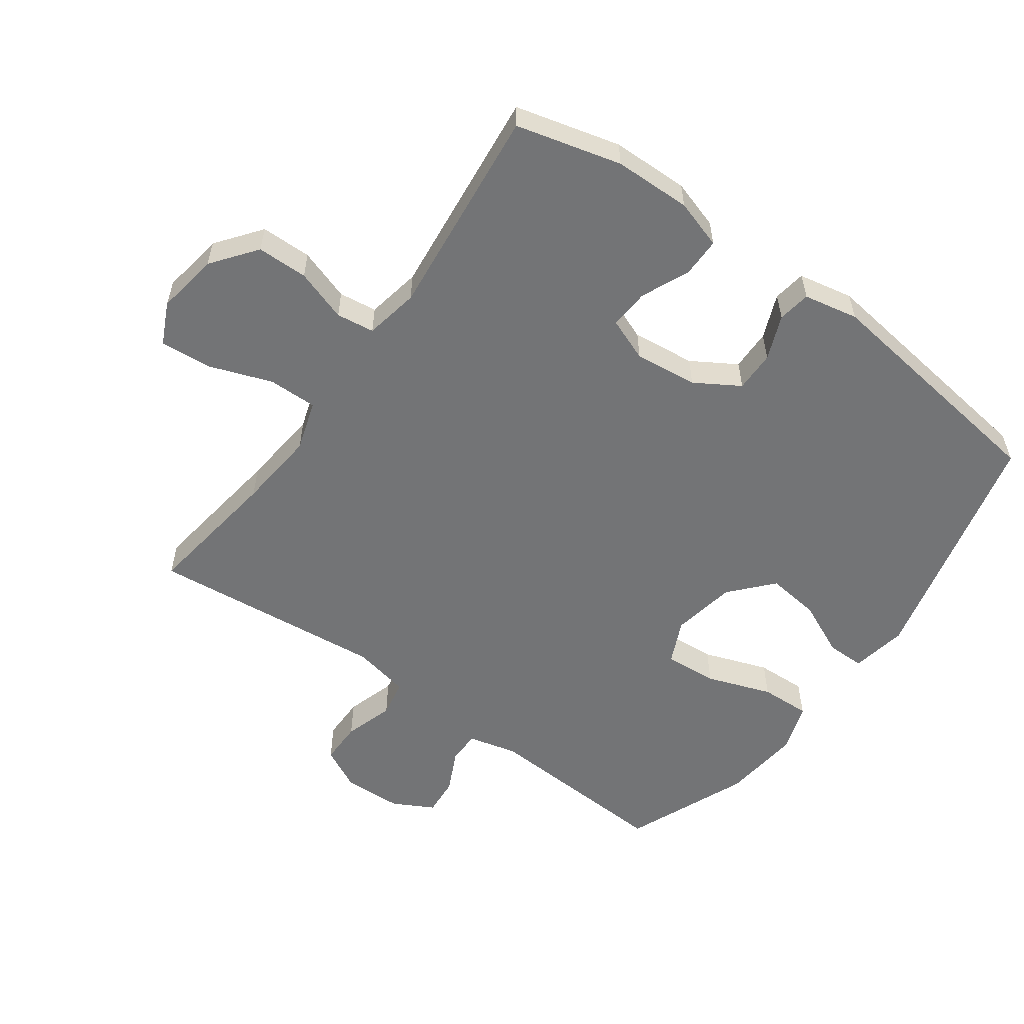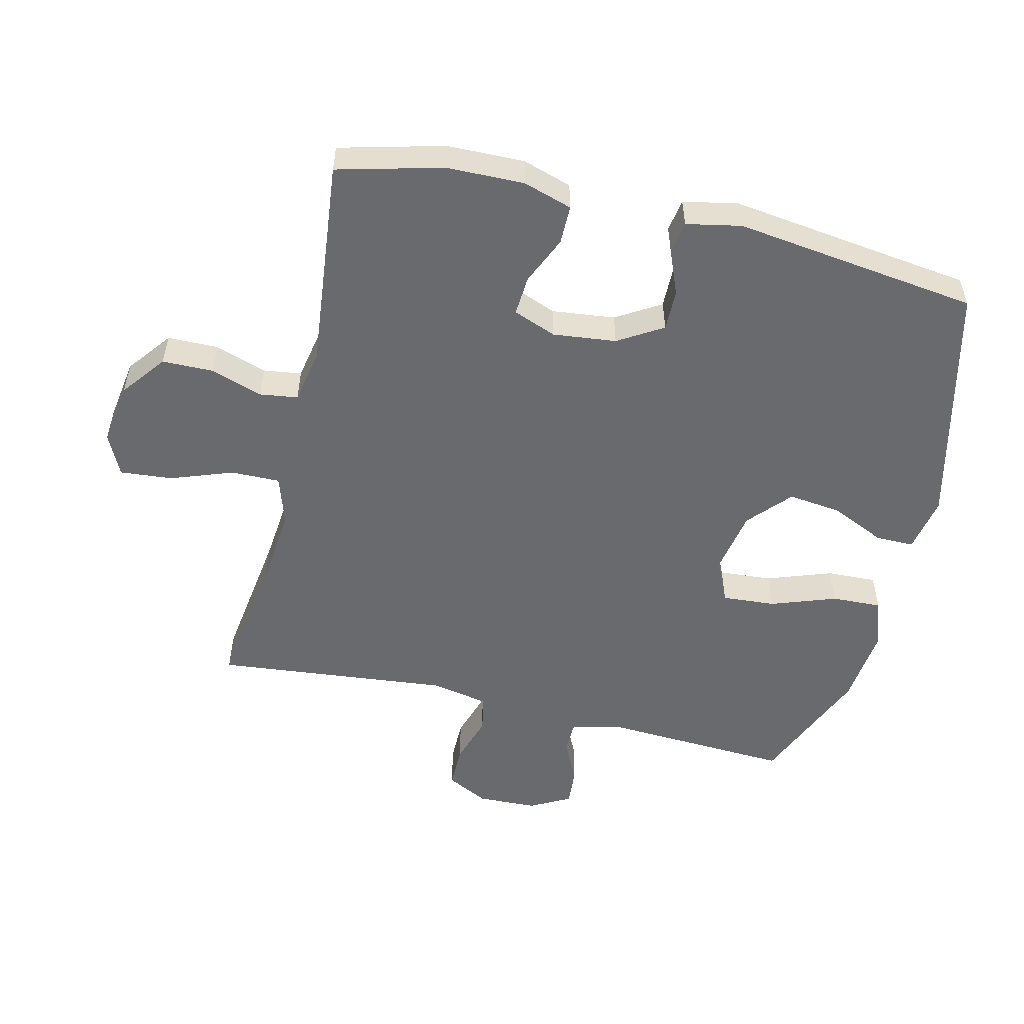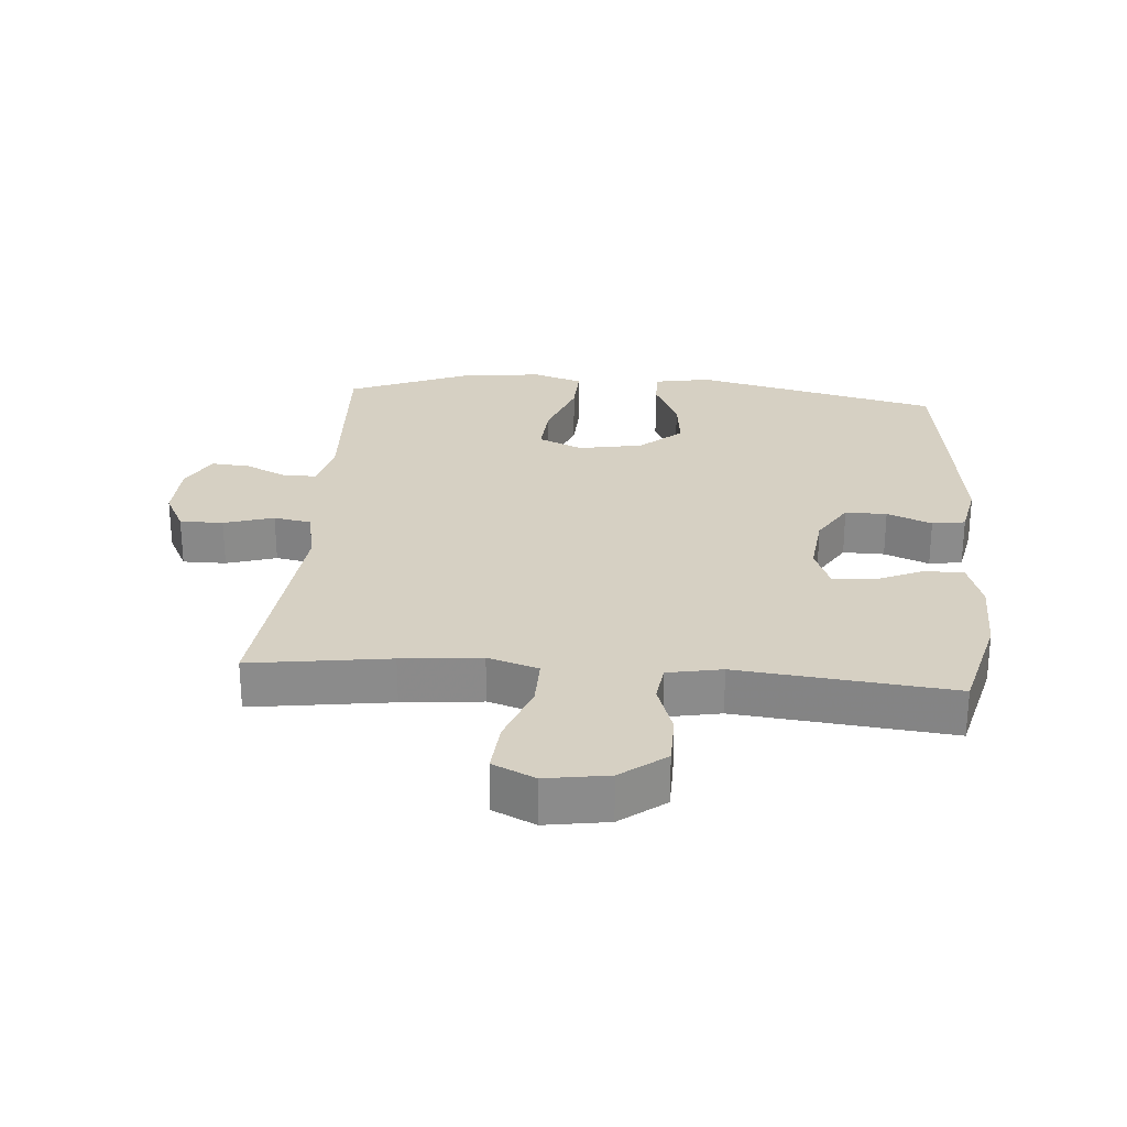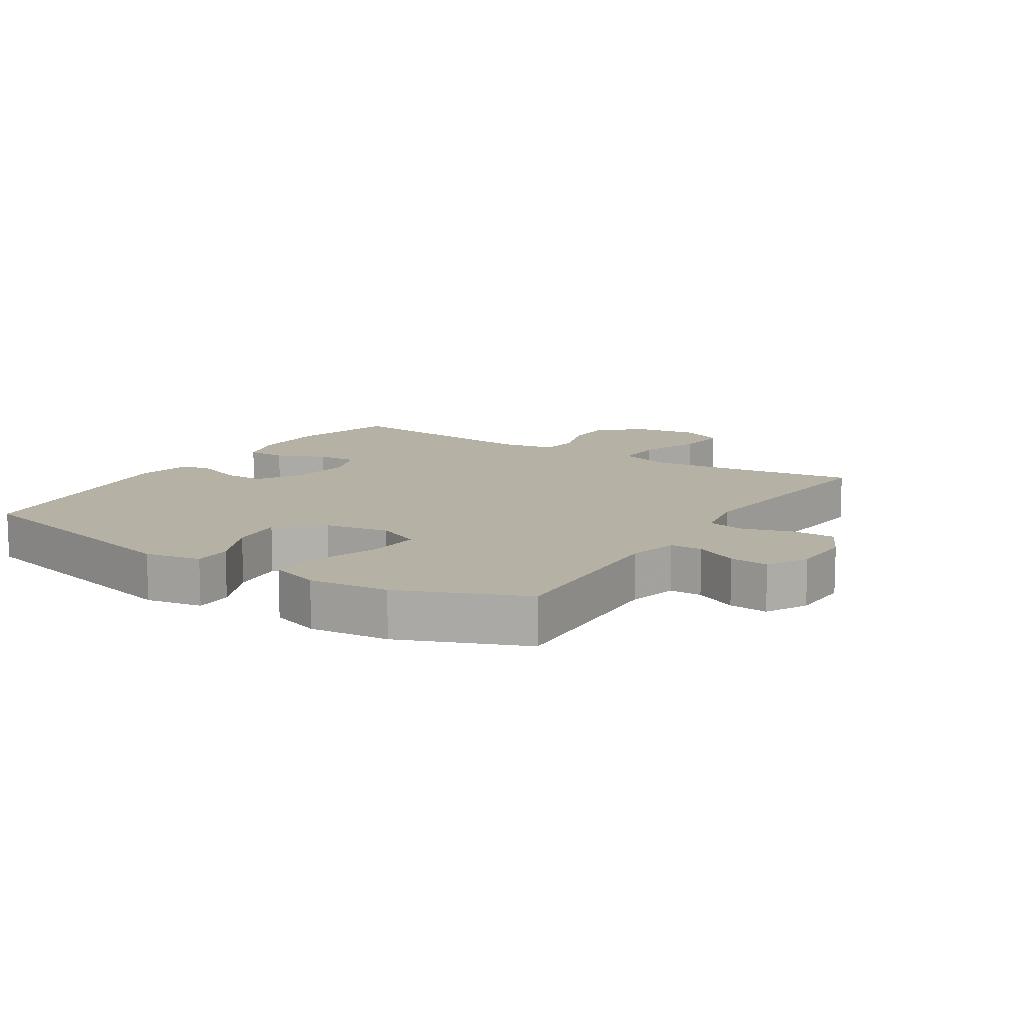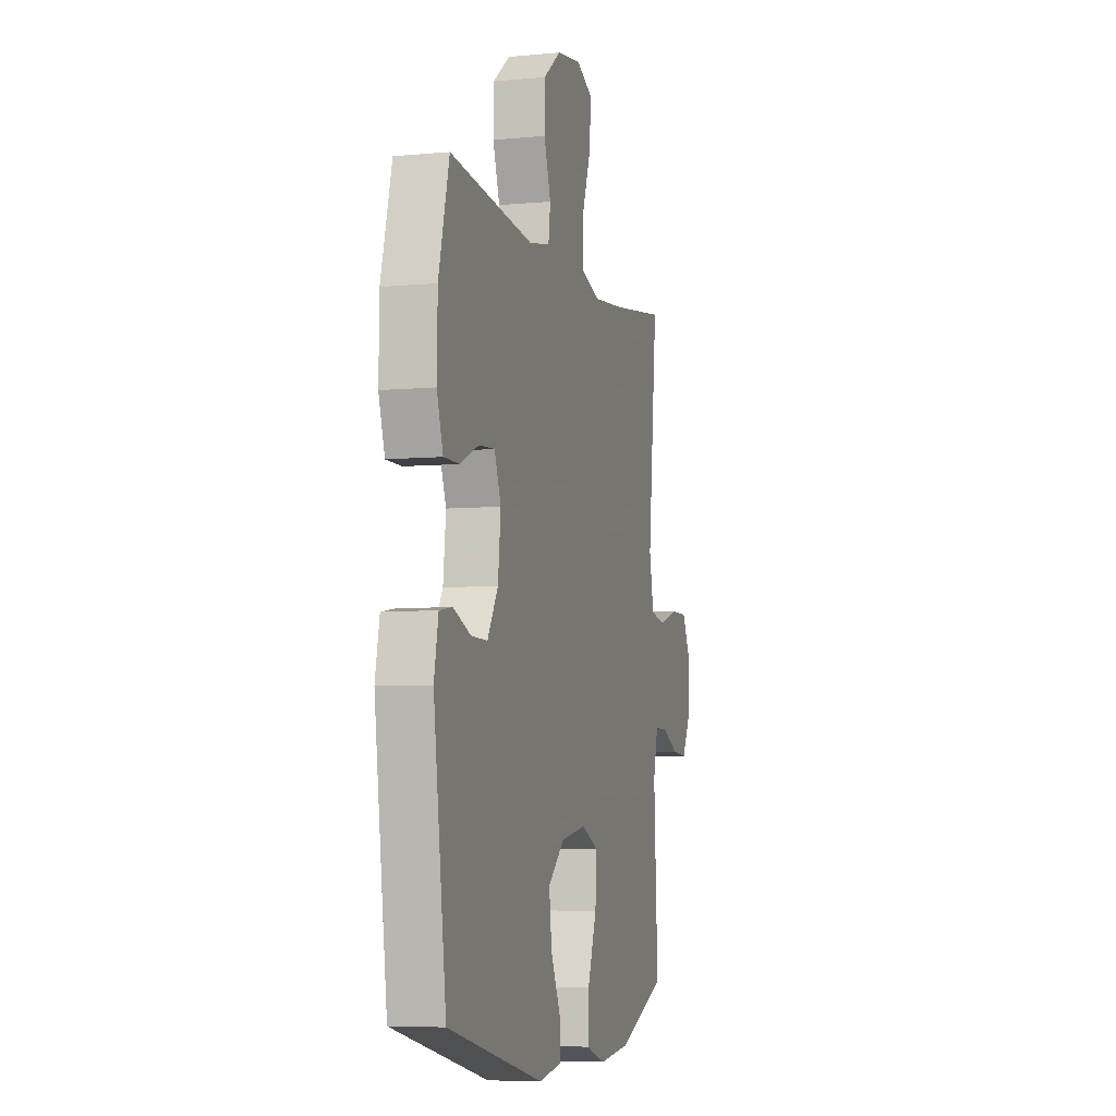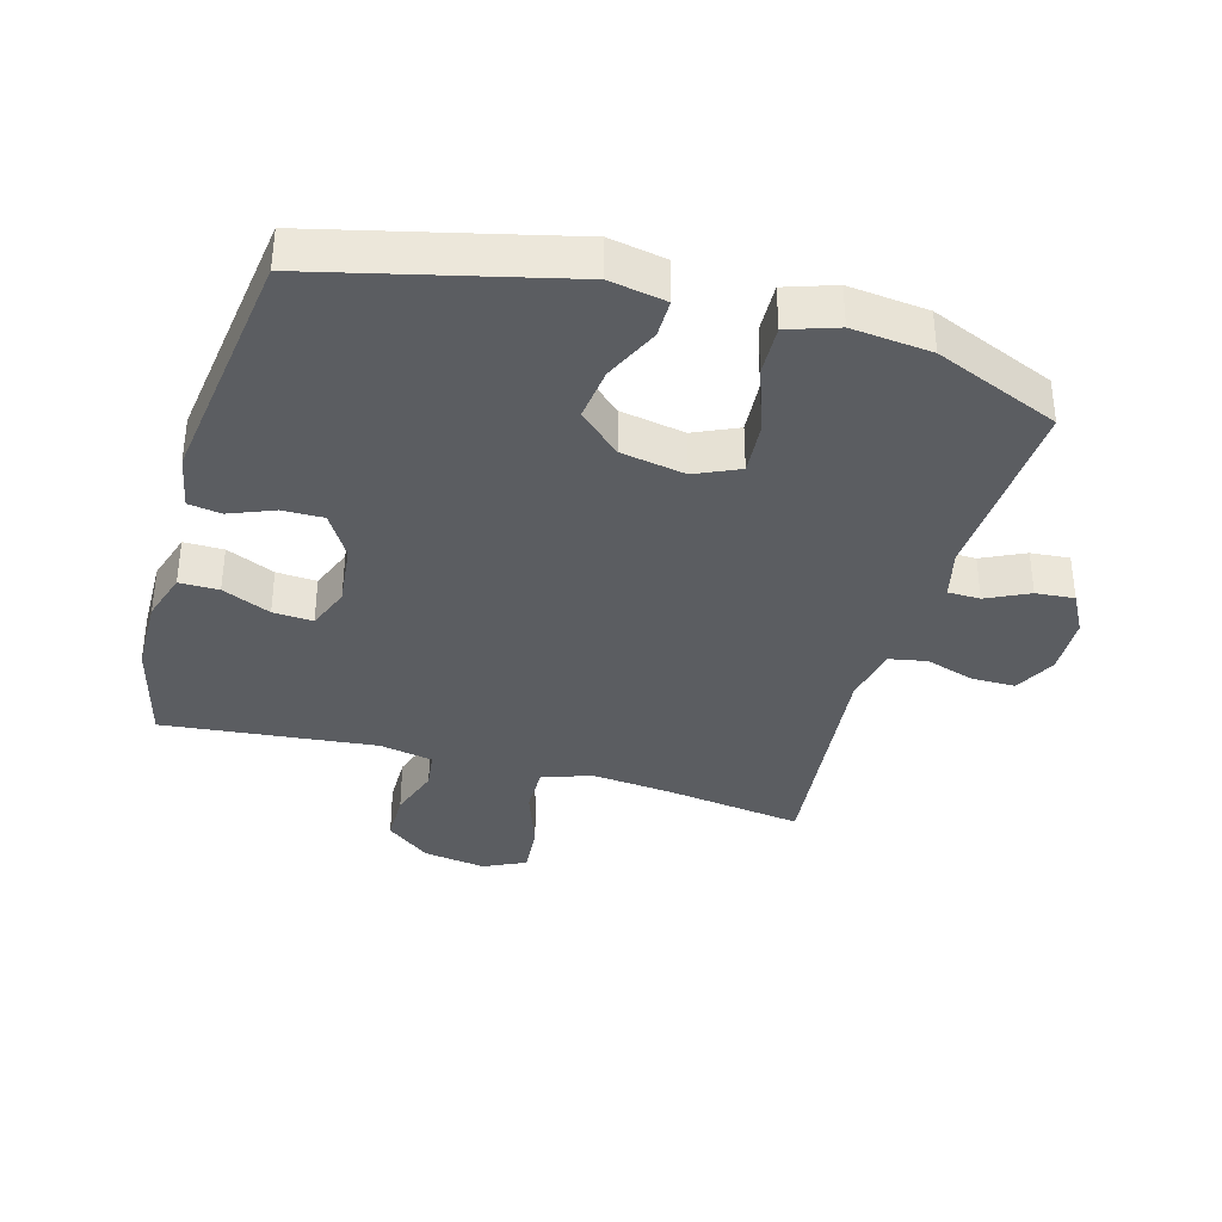
<metadata>
{"format":"obj","ext":"obj","renderer":"f3d","projection":"perspective","resolution":1024,"background":"white","views":[{"elev":-56.2,"azim":54.2,"up":"+Y"},{"elev":-53.1,"azim":76.6,"up":"+Y"},{"elev":26.5,"azim":4.5,"up":"+Y"},{"elev":11.9,"azim":-147.4,"up":"+Y"},{"elev":-6.0,"azim":105.8,"up":"+Z"},{"elev":-36.2,"azim":164.1,"up":"+Y"}]}
</metadata>
<code>
v 0.5 0.07 0.5
v 0.542 0.07 0.337
v 0.544 0.07 0.217
v 0.52 0.07 0.141
v 0.459 0.07 0.141
v 0.384 0.07 0.174
v 0.322 0.07 0.178
v 0.296 0.07 0.111
v 0.307 0.07 0.013
v 0.349 0.07 -0.056
v 0.413 0.07 -0.055
v 0.482 0.07 -0.027
v 0.533 0.07 -0.035
v 0.55 0.07 -0.12
v 0.5 0.07 -0.5
v 0.119 0.07 -0.593
v 0.032 0.07 -0.577
v 0.032 0.07 -0.518
v 0.071 0.07 -0.433
v 0.081 0.07 -0.35
v 0.016 0.07 -0.292
v -0.084 0.07 -0.274
v -0.152 0.07 -0.305
v -0.146 0.07 -0.388
v -0.11 0.07 -0.489
v -0.107 0.07 -0.567
v -0.184 0.07 -0.593
v -0.307 0.07 -0.58
v -0.5 0.07 -0.5
v -0.484 0.07 -0.203
v -0.503 0.07 -0.127
v -0.553 0.07 -0.126
v -0.619 0.07 -0.158
v -0.679 0.07 -0.163
v -0.713 0.07 -0.1
v -0.716 0.07 -0.007
v -0.683 0.07 0.058
v -0.616 0.07 0.058
v -0.539 0.07 0.034
v -0.481 0.07 0.045
v -0.463 0.07 0.134
v -0.5 0.07 0.5
v -0.285 0.07 0.47
v -0.162 0.07 0.458
v -0.084 0.07 0.483
v -0.085 0.07 0.559
v -0.12 0.07 0.656
v -0.127 0.07 0.737
v -0.062 0.07 0.768
v 0.035 0.07 0.753
v 0.104 0.07 0.7
v 0.105 0.07 0.621
v 0.078 0.07 0.54
v 0.086 0.07 0.481
v 0.17 0.07 0.465
v 0.5 0 0.5
v 0.542 0 0.337
v 0.544 0 0.217
v 0.52 0 0.141
v 0.459 0 0.141
v 0.384 0 0.174
v 0.322 0 0.178
v 0.296 0 0.111
v 0.307 0 0.013
v 0.349 0 -0.056
v 0.413 0 -0.055
v 0.482 0 -0.027
v 0.533 0 -0.035
v 0.55 0 -0.12
v 0.5 0 -0.5
v 0.119 0 -0.593
v 0.032 0 -0.577
v 0.032 0 -0.518
v 0.071 0 -0.433
v 0.081 0 -0.35
v 0.016 0 -0.292
v -0.084 0 -0.274
v -0.152 0 -0.305
v -0.146 0 -0.388
v -0.11 0 -0.489
v -0.107 0 -0.567
v -0.184 0 -0.593
v -0.307 0 -0.58
v -0.5 0 -0.5
v -0.484 0 -0.203
v -0.503 0 -0.127
v -0.553 0 -0.126
v -0.619 0 -0.158
v -0.679 0 -0.163
v -0.713 0 -0.1
v -0.716 0 -0.007
v -0.683 0 0.058
v -0.616 0 0.058
v -0.539 0 0.034
v -0.481 0 0.045
v -0.463 0 0.134
v -0.5 0 0.5
v -0.285 0 0.47
v -0.162 0 0.458
v -0.084 0 0.483
v -0.085 0 0.559
v -0.12 0 0.656
v -0.127 0 0.737
v -0.062 0 0.768
v 0.035 0 0.753
v 0.104 0 0.7
v 0.105 0 0.621
v 0.078 0 0.54
v 0.086 0 0.481
v 0.17 0 0.465
f 51 52 53
f 50 51 53
f 49 50 53
f 48 49 53
f 47 48 53
f 46 47 53
f 45 46 53 54
f 44 45 54 55
f 41 42 43
f 40 41 43 44
f 37 38 39
f 36 37 39
f 35 36 39
f 34 35 39
f 33 34 39
f 32 33 39
f 31 32 39 40
f 40 44 55
f 31 40 55
f 30 31 55
f 28 29 30
f 27 28 30
f 26 27 30
f 25 26 30
f 24 25 30
f 17 18 19
f 16 17 19
f 15 16 19
f 14 15 19
f 13 14 19
f 12 13 19
f 11 12 19
f 10 11 19 20
f 9 10 20 21
f 4 5 6
f 3 4 6
f 2 3 6
f 1 2 6
f 55 1 6
f 55 6 7
f 30 55 7 8
f 23 24 30
f 30 8 9
f 23 30 9
f 22 23 9
f 9 21 22
f 108 107 106
f 108 106 105
f 108 105 104
f 108 104 103
f 108 103 102
f 108 102 101
f 109 108 101 100
f 110 109 100 99
f 98 97 96
f 99 98 96 95
f 94 93 92
f 94 92 91
f 94 91 90
f 94 90 89
f 94 89 88
f 94 88 87
f 95 94 87 86
f 110 99 95
f 110 95 86
f 110 86 85
f 85 84 83
f 85 83 82
f 85 82 81
f 85 81 80
f 85 80 79
f 74 73 72
f 74 72 71
f 74 71 70
f 74 70 69
f 74 69 68
f 74 68 67
f 74 67 66
f 75 74 66 65
f 76 75 65 64
f 61 60 59
f 61 59 58
f 61 58 57
f 61 57 56
f 61 56 110
f 62 61 110
f 63 62 110 85
f 85 79 78
f 64 63 85
f 64 85 78
f 64 78 77
f 77 76 64
f 1 56 57 2
f 2 57 58 3
f 3 58 59 4
f 4 59 60 5
f 5 60 61 6
f 6 61 62 7
f 7 62 63 8
f 8 63 64 9
f 9 64 65 10
f 10 65 66 11
f 11 66 67 12
f 12 67 68 13
f 13 68 69 14
f 14 69 70 15
f 15 70 71 16
f 16 71 72 17
f 17 72 73 18
f 18 73 74 19
f 19 74 75 20
f 20 75 76 21
f 21 76 77 22
f 22 77 78 23
f 23 78 79 24
f 24 79 80 25
f 25 80 81 26
f 26 81 82 27
f 27 82 83 28
f 28 83 84 29
f 29 84 85 30
f 30 85 86 31
f 31 86 87 32
f 32 87 88 33
f 33 88 89 34
f 34 89 90 35
f 35 90 91 36
f 36 91 92 37
f 37 92 93 38
f 38 93 94 39
f 39 94 95 40
f 40 95 96 41
f 41 96 97 42
f 42 97 98 43
f 43 98 99 44
f 44 99 100 45
f 45 100 101 46
f 46 101 102 47
f 47 102 103 48
f 48 103 104 49
f 49 104 105 50
f 50 105 106 51
f 51 106 107 52
f 52 107 108 53
f 53 108 109 54
f 54 109 110 55
f 55 110 56 1

</code>
